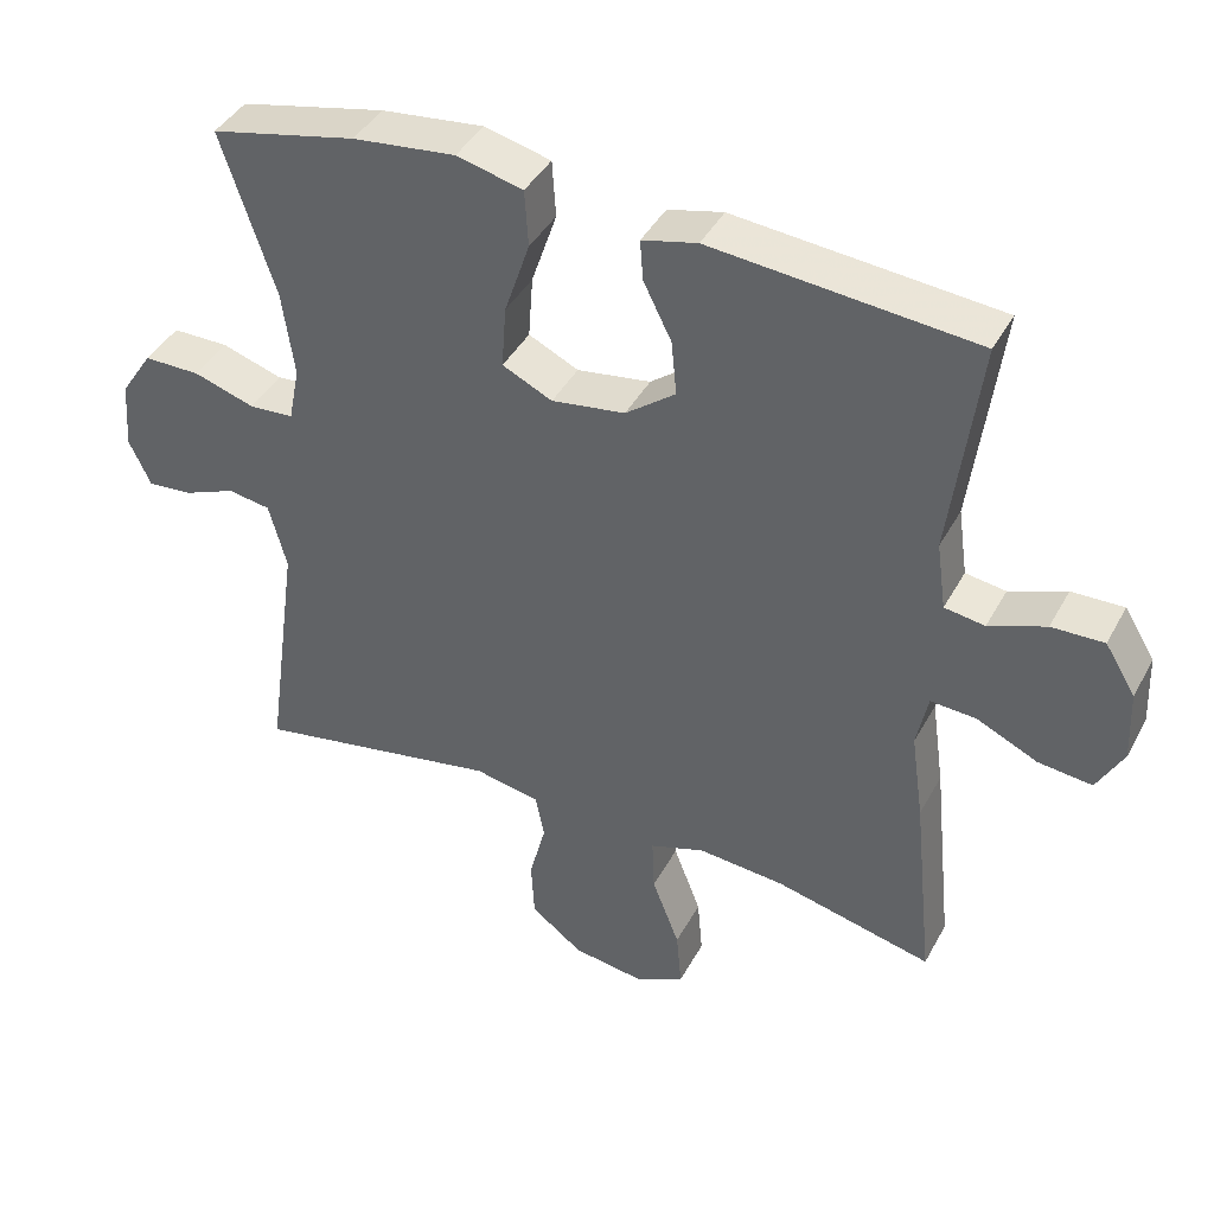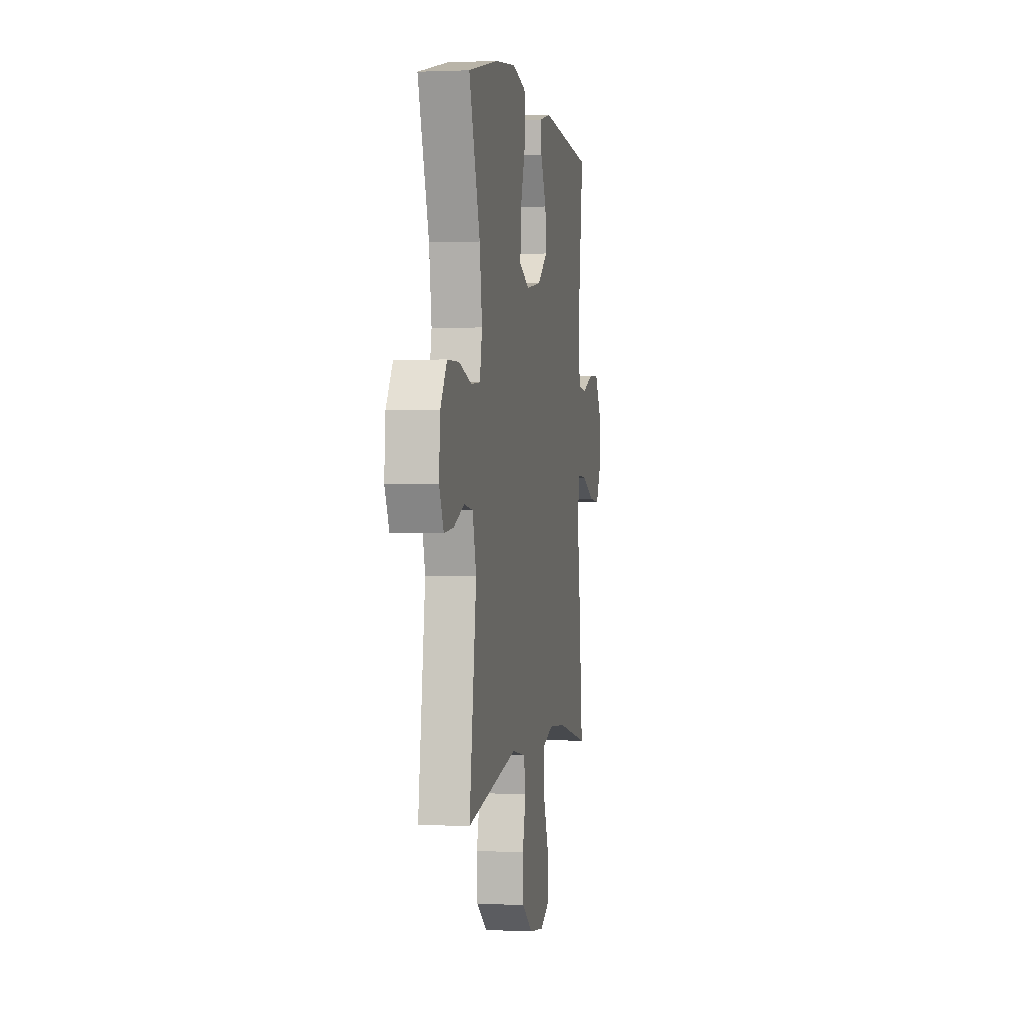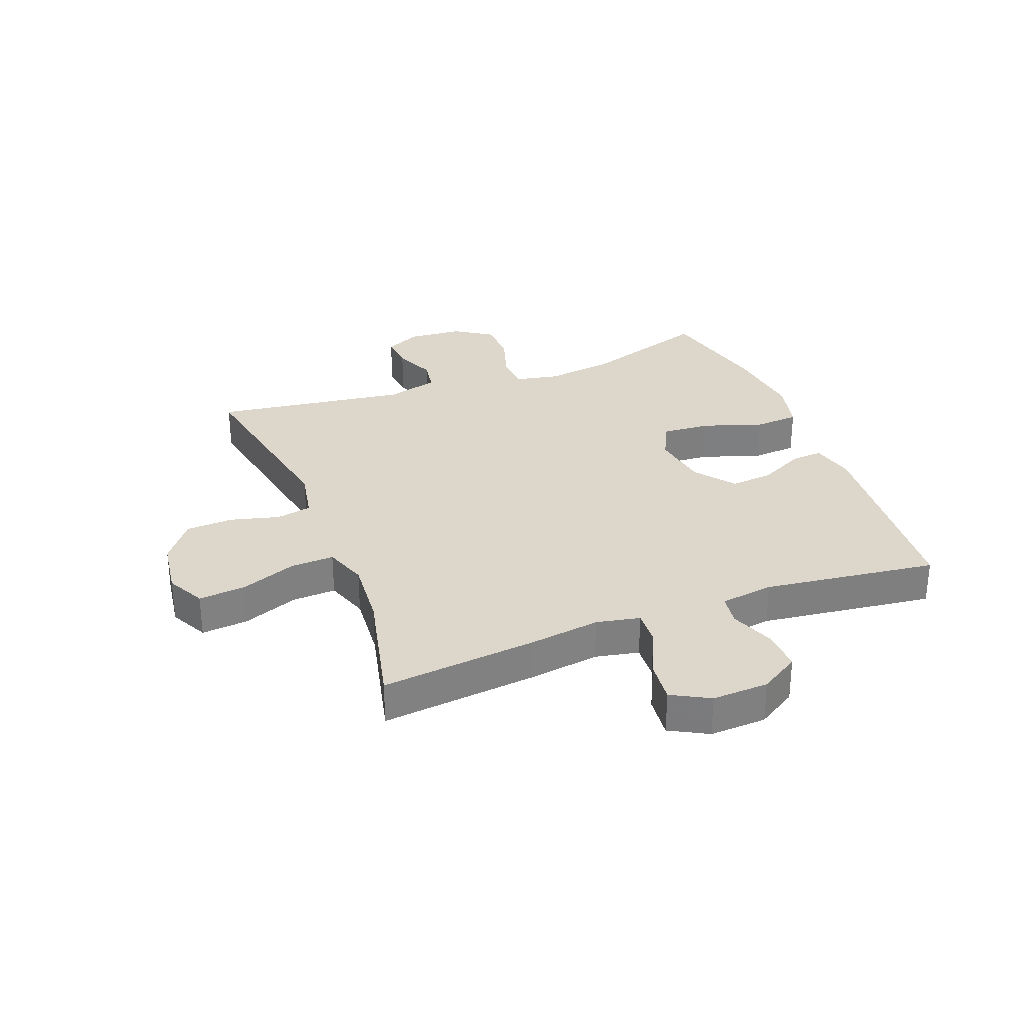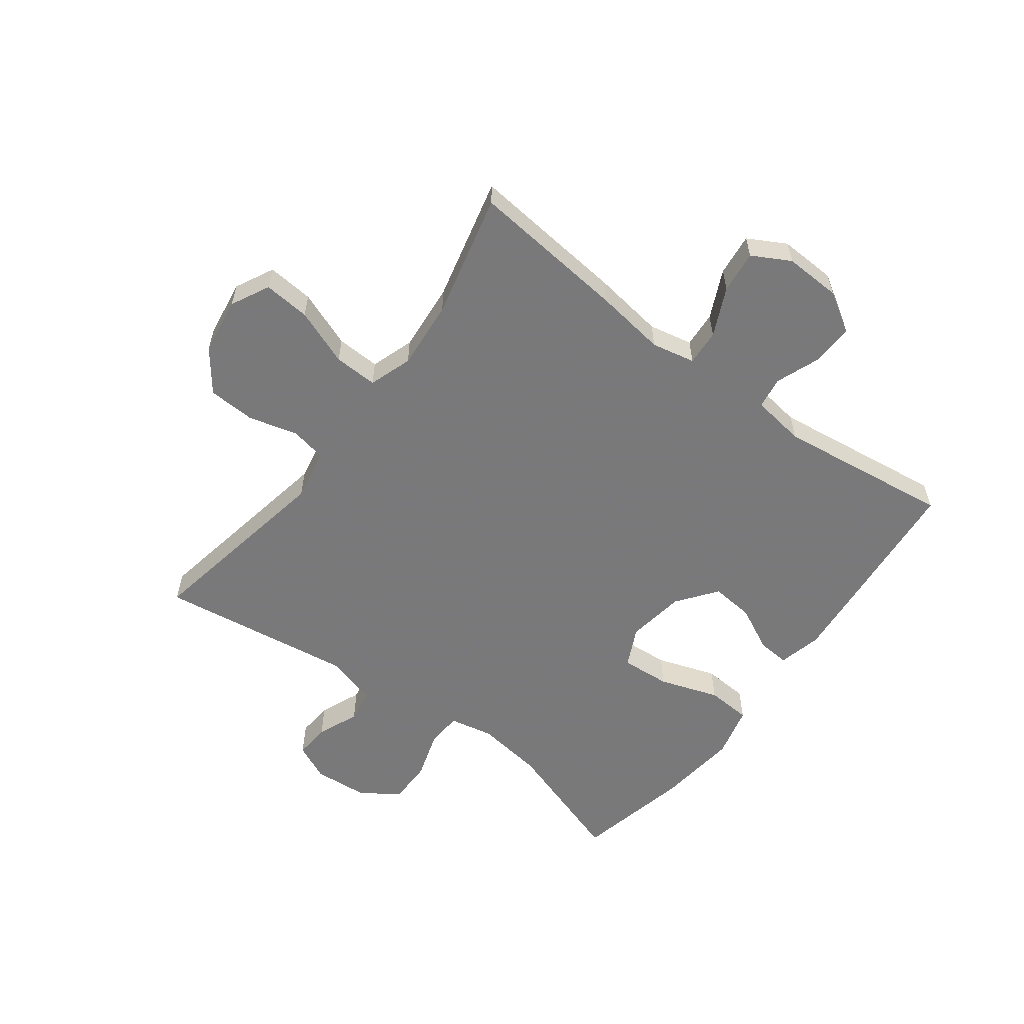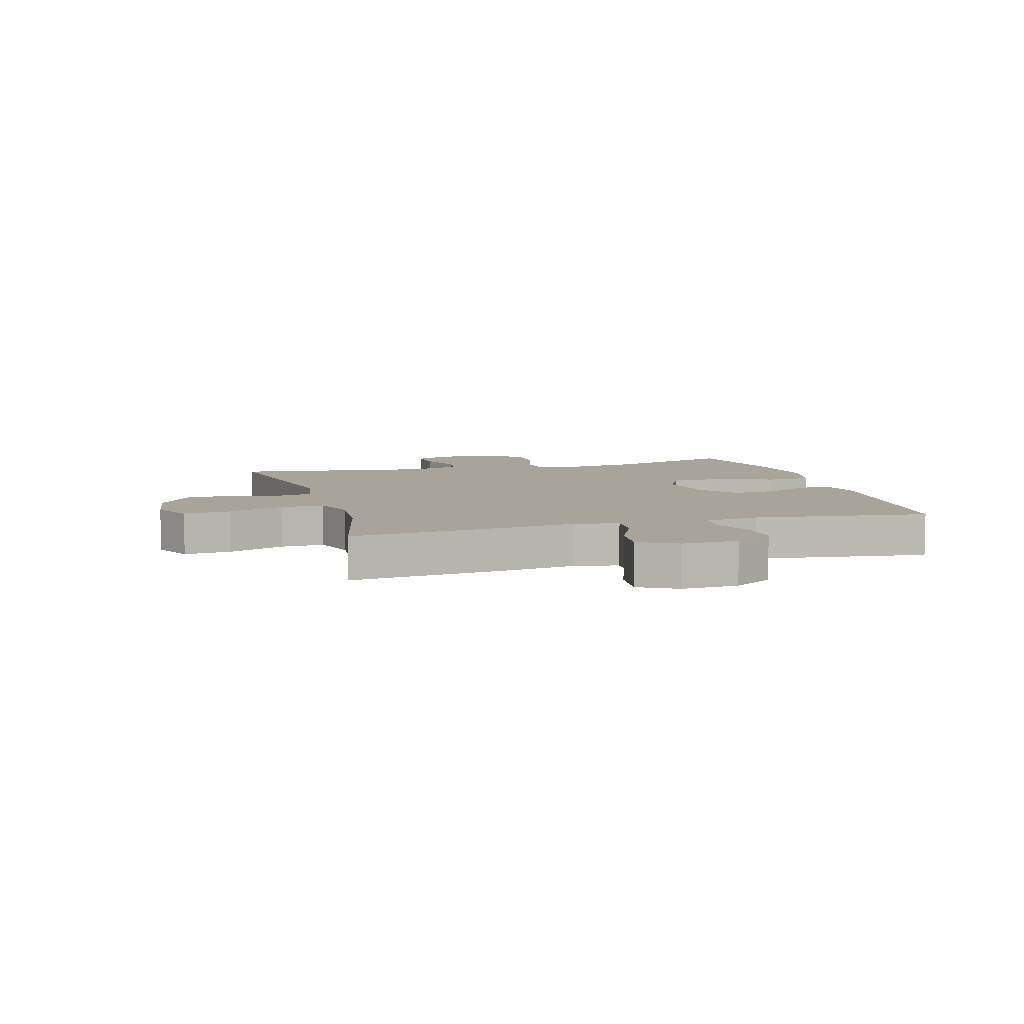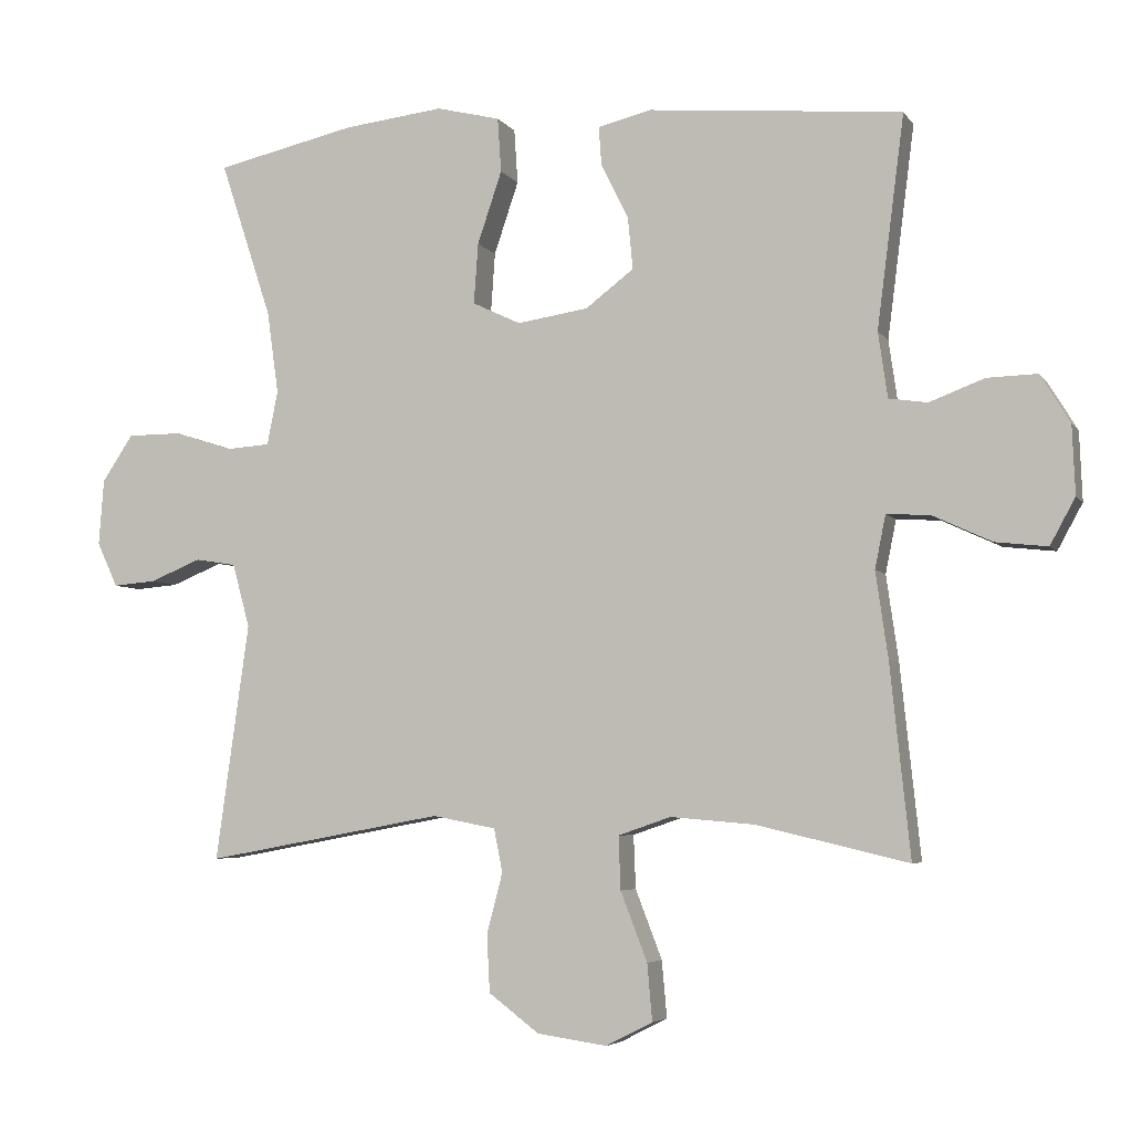
<metadata>
{"format":"obj","ext":"obj","renderer":"f3d","projection":"perspective","resolution":1024,"background":"white","views":[{"elev":41.3,"azim":-153.6,"up":"+Z"},{"elev":1.2,"azim":100.2,"up":"+Z"},{"elev":30.6,"azim":-111.1,"up":"+Y"},{"elev":-57.8,"azim":-126.7,"up":"+Y"},{"elev":7.2,"azim":-105.9,"up":"+Y"},{"elev":-5.1,"azim":-161.6,"up":"+Z"}]}
</metadata>
<code>
v 0.5 0.07 0.5
v 0.428 0.07 0.281
v 0.412 0.07 0.166
v 0.427 0.07 0.091
v 0.487 0.07 0.087
v 0.569 0.07 0.113
v 0.645 0.07 0.113
v 0.688 0.07 0.048
v 0.695 0.07 -0.044
v 0.666 0.07 -0.106
v 0.606 0.07 -0.101
v 0.535 0.07 -0.072
v 0.478 0.07 -0.081
v 0.454 0.07 -0.17
v 0.5 0.07 -0.5
v 0.168 0.07 -0.439
v 0.08 0.07 -0.456
v 0.068 0.07 -0.516
v 0.09 0.07 -0.6
v 0.086 0.07 -0.68
v 0.016 0.07 -0.733
v -0.081 0.07 -0.747
v -0.146 0.07 -0.714
v -0.139 0.07 -0.635
v -0.102 0.07 -0.539
v -0.099 0.07 -0.465
v -0.172 0.07 -0.44
v -0.289 0.07 -0.45
v -0.5 0.07 -0.5
v -0.472 0.07 -0.233
v -0.455 0.07 -0.114
v -0.47 0.07 -0.04
v -0.531 0.07 -0.044
v -0.613 0.07 -0.082
v -0.685 0.07 -0.09
v -0.72 0.07 -0.026
v -0.716 0.07 0.07
v -0.675 0.07 0.137
v -0.605 0.07 0.135
v -0.529 0.07 0.106
v -0.475 0.07 0.114
v -0.462 0.07 0.205
v -0.5 0.07 0.5
v -0.146 0.07 0.532
v -0.072 0.07 0.514
v -0.076 0.07 0.46
v -0.114 0.07 0.384
v -0.121 0.07 0.311
v -0.054 0.07 0.26
v 0.045 0.07 0.245
v 0.112 0.07 0.277
v 0.106 0.07 0.361
v 0.072 0.07 0.462
v 0.077 0.07 0.538
v 0.166 0.07 0.56
v 0.304 0.07 0.544
v 0.5 0 0.5
v 0.428 0 0.281
v 0.412 0 0.166
v 0.427 0 0.091
v 0.487 0 0.087
v 0.569 0 0.113
v 0.645 0 0.113
v 0.688 0 0.048
v 0.695 0 -0.044
v 0.666 0 -0.106
v 0.606 0 -0.101
v 0.535 0 -0.072
v 0.478 0 -0.081
v 0.454 0 -0.17
v 0.5 0 -0.5
v 0.168 0 -0.439
v 0.08 0 -0.456
v 0.068 0 -0.516
v 0.09 0 -0.6
v 0.086 0 -0.68
v 0.016 0 -0.733
v -0.081 0 -0.747
v -0.146 0 -0.714
v -0.139 0 -0.635
v -0.102 0 -0.539
v -0.099 0 -0.465
v -0.172 0 -0.44
v -0.289 0 -0.45
v -0.5 0 -0.5
v -0.472 0 -0.233
v -0.455 0 -0.114
v -0.47 0 -0.04
v -0.531 0 -0.044
v -0.613 0 -0.082
v -0.685 0 -0.09
v -0.72 0 -0.026
v -0.716 0 0.07
v -0.675 0 0.137
v -0.605 0 0.135
v -0.529 0 0.106
v -0.475 0 0.114
v -0.462 0 0.205
v -0.5 0 0.5
v -0.146 0 0.532
v -0.072 0 0.514
v -0.076 0 0.46
v -0.114 0 0.384
v -0.121 0 0.311
v -0.054 0 0.26
v 0.045 0 0.245
v 0.112 0 0.277
v 0.106 0 0.361
v 0.072 0 0.462
v 0.077 0 0.538
v 0.166 0 0.56
v 0.304 0 0.544
f 55 56 1 2
f 52 53 54 55
f 51 52 55 2
f 50 51 2 3
f 49 50 3 4
f 44 45 46 47
f 42 43 44 47
f 41 42 47 48
f 37 38 39 40
f 37 40 41
f 36 37 41
f 33 34 35 36
f 32 33 36 41
f 31 32 41 48
f 28 29 30 31
f 27 28 31 48
f 22 23 24 25
f 22 25 26
f 21 22 26
f 18 19 20 21
f 17 18 21 26
f 16 17 26 27
f 14 15 16
f 13 14 16 27
f 9 10 11 12
f 9 12 13
f 8 9 13
f 5 6 7 8
f 4 5 8 13
f 49 4 13 27
f 27 48 49
f 58 57 112 111
f 111 110 109 108
f 58 111 108 107
f 59 58 107 106
f 60 59 106 105
f 103 102 101 100
f 103 100 99 98
f 104 103 98 97
f 96 95 94 93
f 97 96 93
f 97 93 92
f 92 91 90 89
f 97 92 89 88
f 104 97 88 87
f 87 86 85 84
f 104 87 84 83
f 81 80 79 78
f 82 81 78
f 82 78 77
f 77 76 75 74
f 82 77 74 73
f 83 82 73 72
f 72 71 70
f 83 72 70 69
f 68 67 66 65
f 69 68 65
f 69 65 64
f 64 63 62 61
f 69 64 61 60
f 83 69 60 105
f 105 104 83
f 1 57 58 2
f 2 58 59 3
f 3 59 60 4
f 4 60 61 5
f 5 61 62 6
f 6 62 63 7
f 7 63 64 8
f 8 64 65 9
f 9 65 66 10
f 10 66 67 11
f 11 67 68 12
f 12 68 69 13
f 13 69 70 14
f 14 70 71 15
f 15 71 72 16
f 16 72 73 17
f 17 73 74 18
f 18 74 75 19
f 19 75 76 20
f 20 76 77 21
f 21 77 78 22
f 22 78 79 23
f 23 79 80 24
f 24 80 81 25
f 25 81 82 26
f 26 82 83 27
f 27 83 84 28
f 28 84 85 29
f 29 85 86 30
f 30 86 87 31
f 31 87 88 32
f 32 88 89 33
f 33 89 90 34
f 34 90 91 35
f 35 91 92 36
f 36 92 93 37
f 37 93 94 38
f 38 94 95 39
f 39 95 96 40
f 40 96 97 41
f 41 97 98 42
f 42 98 99 43
f 43 99 100 44
f 44 100 101 45
f 45 101 102 46
f 46 102 103 47
f 47 103 104 48
f 48 104 105 49
f 49 105 106 50
f 50 106 107 51
f 51 107 108 52
f 52 108 109 53
f 53 109 110 54
f 54 110 111 55
f 55 111 112 56
f 56 112 57 1

</code>
